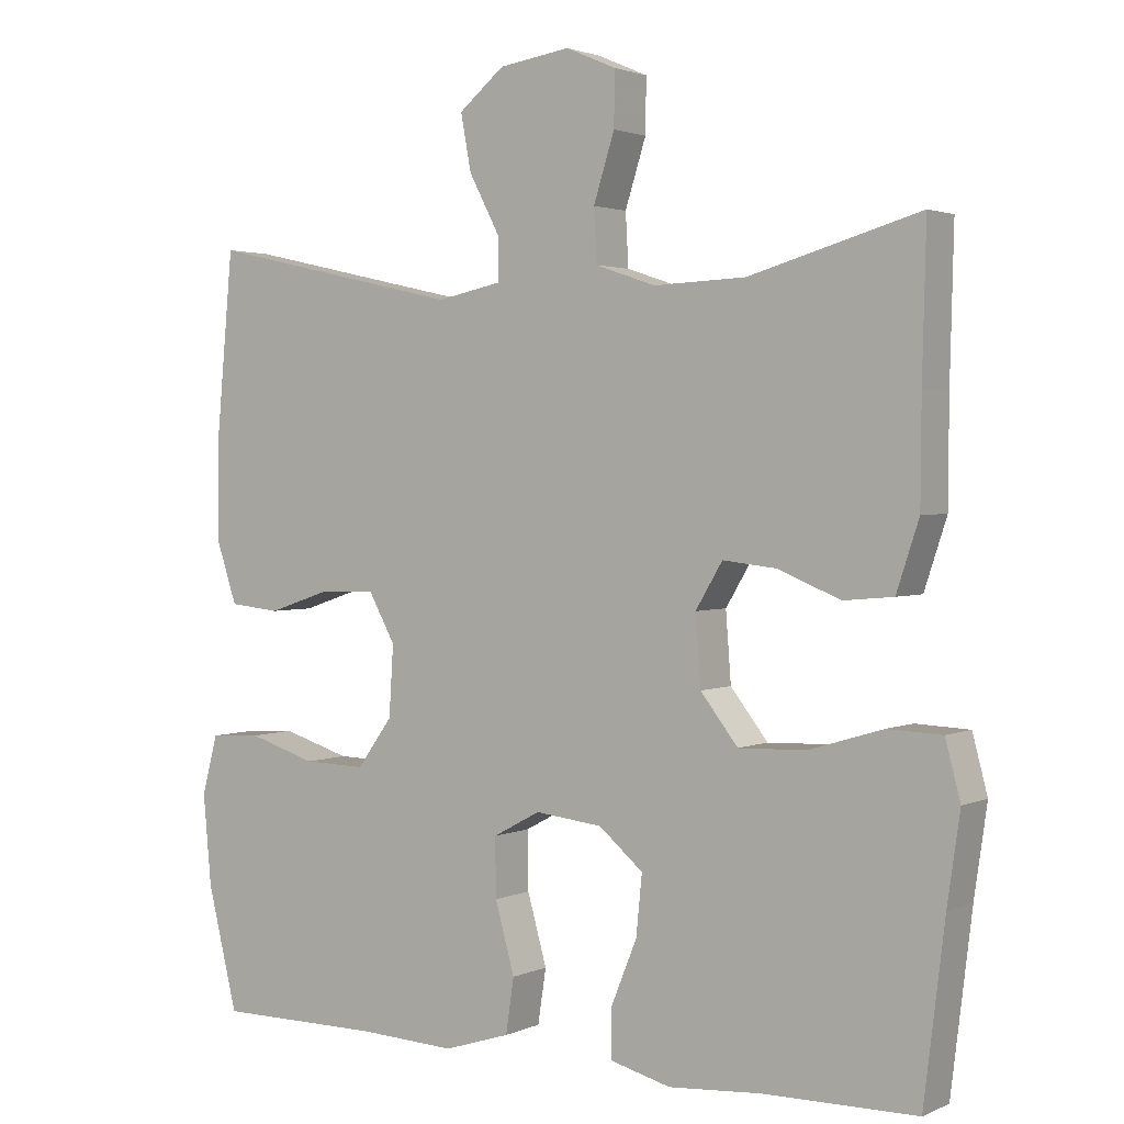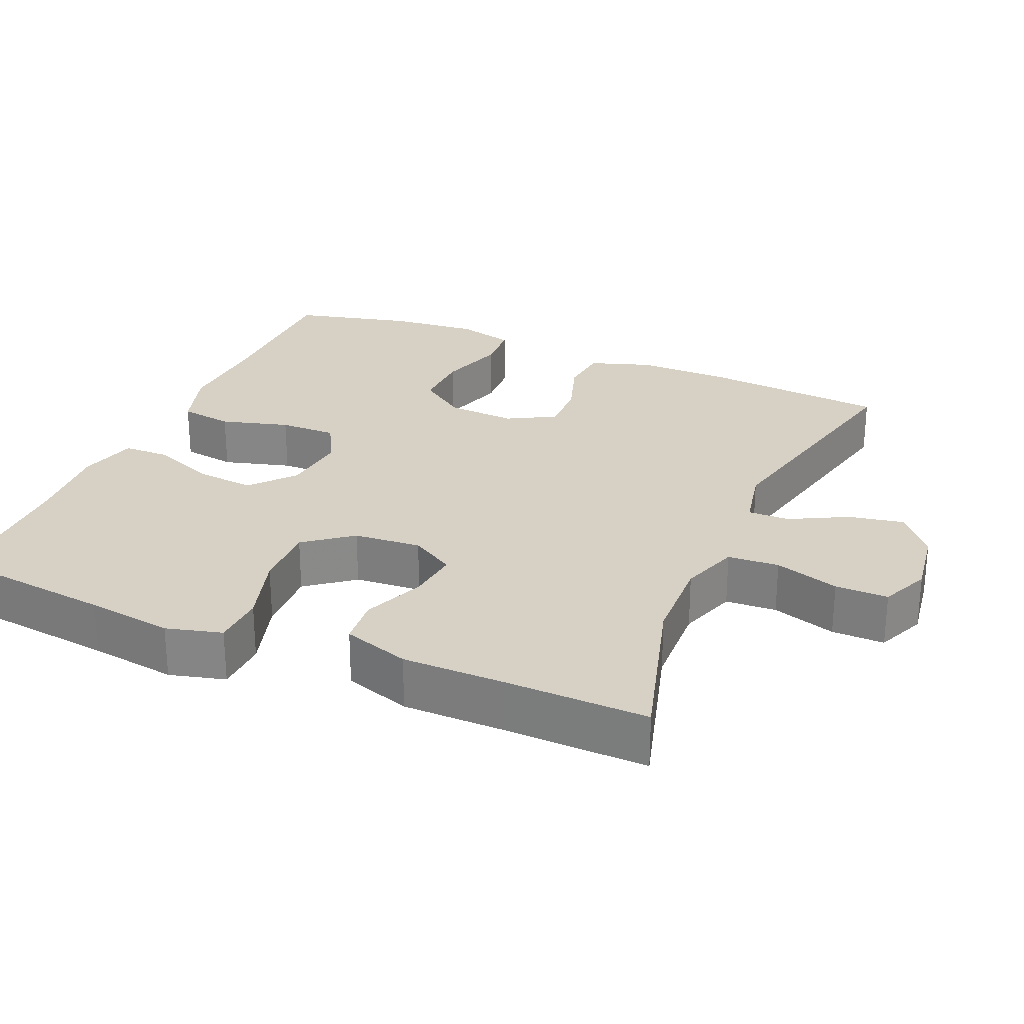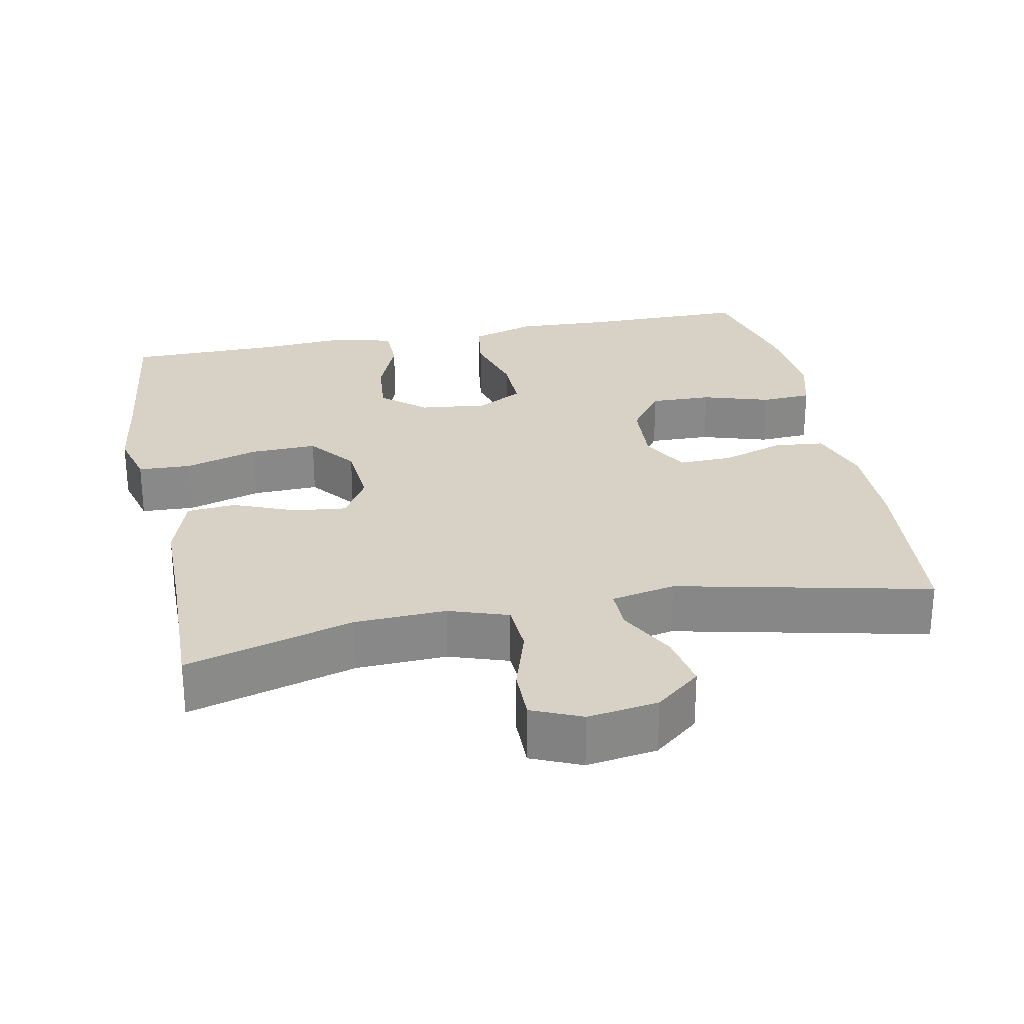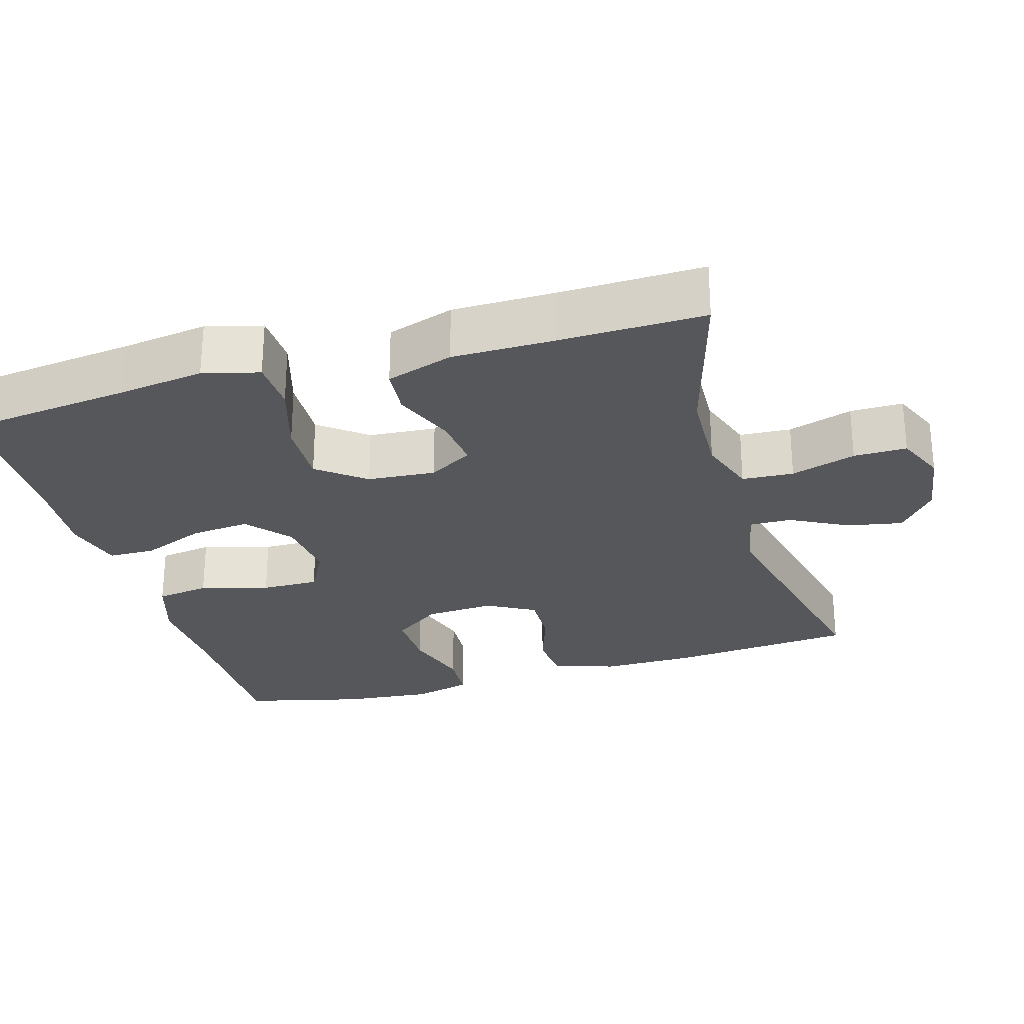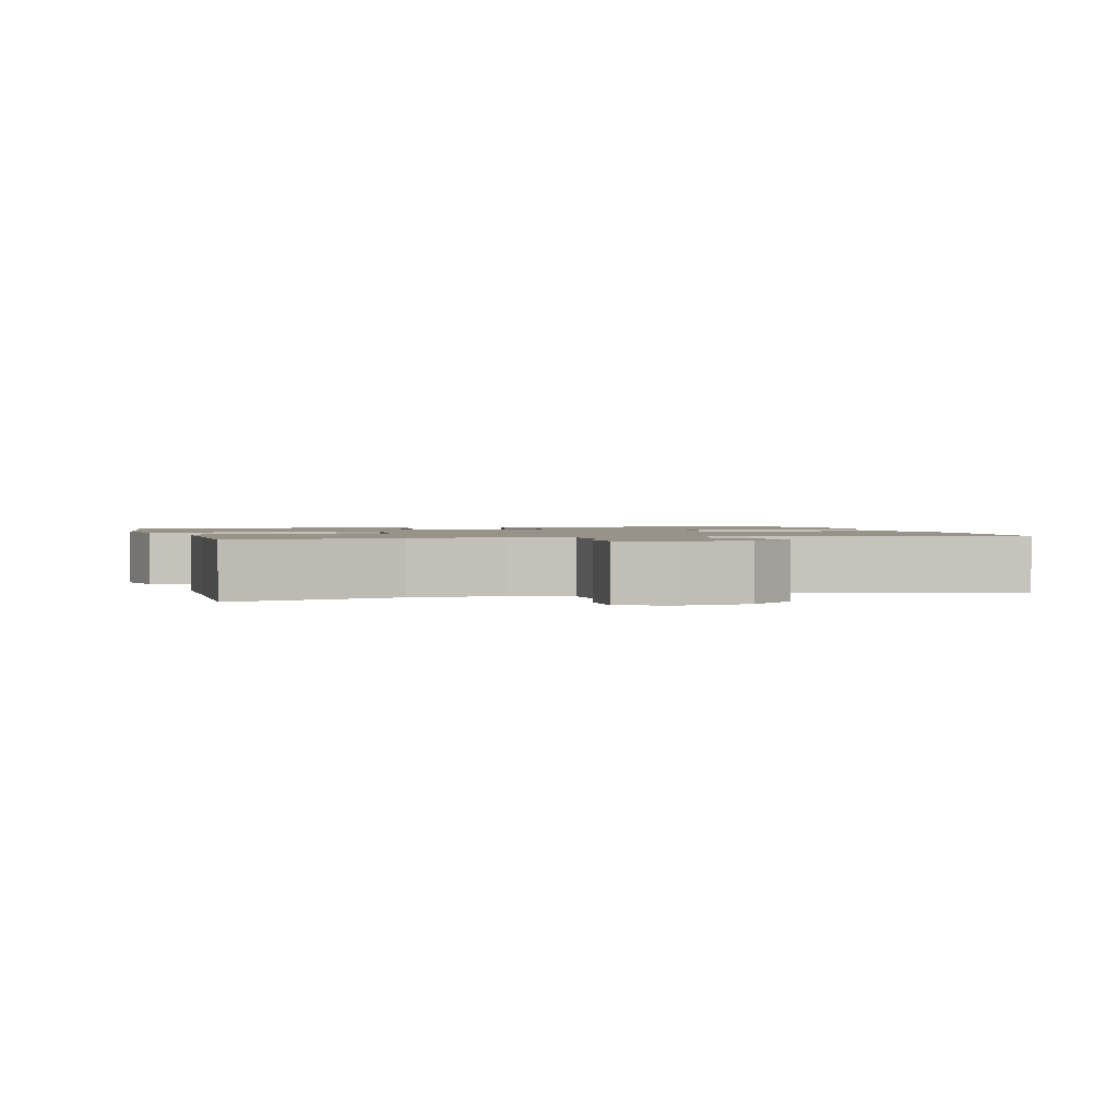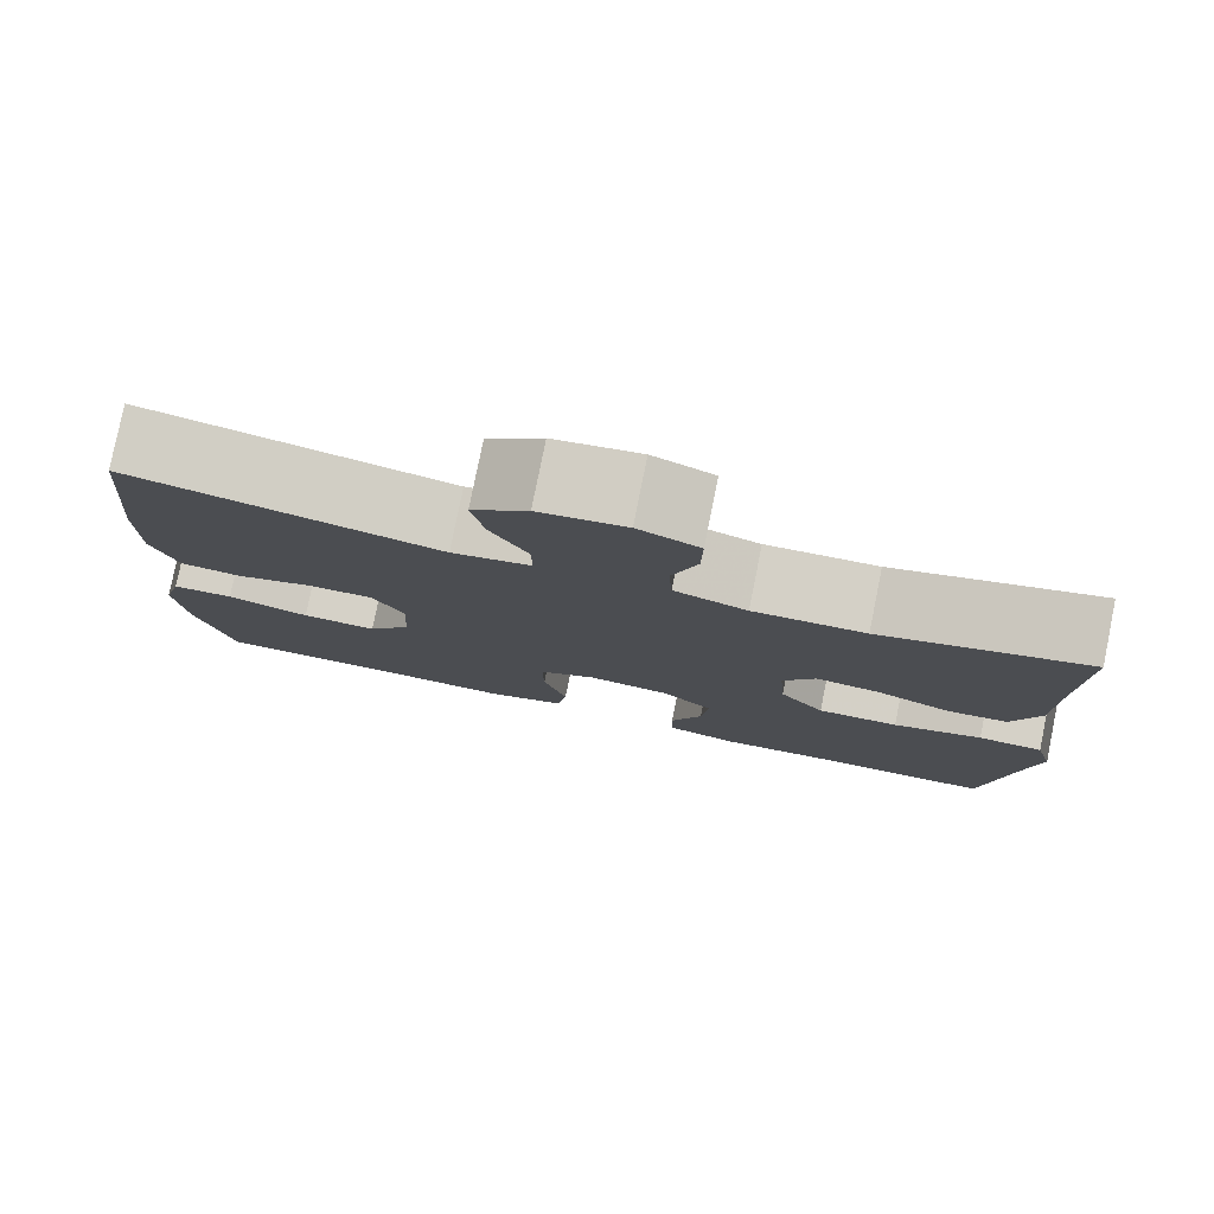
<metadata>
{"format":"obj","ext":"obj","renderer":"f3d","projection":"perspective","resolution":1024,"background":"white","views":[{"elev":2.2,"azim":-146.2,"up":"+Z"},{"elev":26.7,"azim":-66.8,"up":"+Y"},{"elev":27.3,"azim":-11.3,"up":"+Y"},{"elev":-27.1,"azim":-73.8,"up":"+Y"},{"elev":1.5,"azim":-14.9,"up":"+Y"},{"elev":79.5,"azim":-168.6,"up":"+Z"}]}
</metadata>
<code>
v 0.5 0.07 -0.5
v 0.281 0.07 -0.5
v 0.15 0.07 -0.506
v 0.062 0.07 -0.478
v 0.051 0.07 -0.405
v 0.077 0.07 -0.312
v 0.078 0.07 -0.234
v 0.015 0.07 -0.2
v -0.075 0.07 -0.21
v -0.134 0.07 -0.26
v -0.126 0.07 -0.34
v -0.091 0.07 -0.426
v -0.092 0.07 -0.49
v -0.172 0.07 -0.511
v -0.295 0.07 -0.502
v -0.5 0.07 -0.5
v -0.528 0.07 -0.269
v -0.545 0.07 -0.151
v -0.525 0.07 -0.075
v -0.453 0.07 -0.072
v -0.354 0.07 -0.102
v -0.264 0.07 -0.105
v -0.214 0.07 -0.041
v -0.207 0.07 0.051
v -0.243 0.07 0.111
v -0.314 0.07 0.103
v -0.398 0.07 0.069
v -0.464 0.07 0.075
v -0.494 0.07 0.166
v -0.495 0.07 0.304
v -0.5 0.07 0.5
v -0.273 0.07 0.435
v -0.15 0.07 0.43
v -0.07 0.07 0.457
v -0.066 0.07 0.527
v -0.094 0.07 0.615
v -0.095 0.07 0.687
v -0.028 0.07 0.716
v 0.067 0.07 0.702
v 0.128 0.07 0.652
v 0.114 0.07 0.577
v 0.073 0.07 0.499
v 0.072 0.07 0.442
v 0.159 0.07 0.424
v 0.5 0.07 0.5
v 0.523 0.07 0.249
v 0.524 0.07 0.122
v 0.496 0.07 0.038
v 0.428 0.07 0.031
v 0.344 0.07 0.059
v 0.271 0.07 0.061
v 0.235 0.07 -0.004
v 0.241 0.07 -0.098
v 0.288 0.07 -0.163
v 0.371 0.07 -0.161
v 0.462 0.07 -0.133
v 0.53 0.07 -0.137
v 0.551 0.07 -0.216
v 0.54 0.07 -0.337
v 0.5 0 -0.5
v 0.281 0 -0.5
v 0.15 0 -0.506
v 0.062 0 -0.478
v 0.051 0 -0.405
v 0.077 0 -0.312
v 0.078 0 -0.234
v 0.015 0 -0.2
v -0.075 0 -0.21
v -0.134 0 -0.26
v -0.126 0 -0.34
v -0.091 0 -0.426
v -0.092 0 -0.49
v -0.172 0 -0.511
v -0.295 0 -0.502
v -0.5 0 -0.5
v -0.528 0 -0.269
v -0.545 0 -0.151
v -0.525 0 -0.075
v -0.453 0 -0.072
v -0.354 0 -0.102
v -0.264 0 -0.105
v -0.214 0 -0.041
v -0.207 0 0.051
v -0.243 0 0.111
v -0.314 0 0.103
v -0.398 0 0.069
v -0.464 0 0.075
v -0.494 0 0.166
v -0.495 0 0.304
v -0.5 0 0.5
v -0.273 0 0.435
v -0.15 0 0.43
v -0.07 0 0.457
v -0.066 0 0.527
v -0.094 0 0.615
v -0.095 0 0.687
v -0.028 0 0.716
v 0.067 0 0.702
v 0.128 0 0.652
v 0.114 0 0.577
v 0.073 0 0.499
v 0.072 0 0.442
v 0.159 0 0.424
v 0.5 0 0.5
v 0.523 0 0.249
v 0.524 0 0.122
v 0.496 0 0.038
v 0.428 0 0.031
v 0.344 0 0.059
v 0.271 0 0.061
v 0.235 0 -0.004
v 0.241 0 -0.098
v 0.288 0 -0.163
v 0.371 0 -0.161
v 0.462 0 -0.133
v 0.53 0 -0.137
v 0.551 0 -0.216
v 0.54 0 -0.337
f 59 1 2
f 58 59 2
f 57 58 2
f 56 57 2
f 55 56 2
f 4 5 6
f 3 4 6
f 2 3 6
f 55 2 6
f 54 55 6
f 53 54 6 7
f 52 53 7 8
f 51 52 8 9
f 48 49 50
f 47 48 50
f 46 47 50
f 45 46 50
f 44 45 50
f 43 44 50 51
f 40 41 42
f 39 40 42
f 38 39 42
f 37 38 42
f 36 37 42
f 35 36 42
f 34 35 42 43
f 43 51 9
f 34 43 9
f 33 34 9
f 30 31 32
f 30 32 33
f 29 30 33
f 28 29 33
f 27 28 33
f 26 27 33
f 19 20 21
f 18 19 21
f 17 18 21
f 17 21 22
f 16 17 22
f 15 16 22
f 14 15 22
f 13 14 22
f 12 13 22
f 11 12 22
f 10 11 22 23
f 10 23 24
f 9 10 24
f 33 9 24
f 33 24 25
f 25 26 33
f 61 60 118
f 61 118 117
f 61 117 116
f 61 116 115
f 61 115 114
f 65 64 63
f 65 63 62
f 65 62 61
f 65 61 114
f 65 114 113
f 66 65 113 112
f 67 66 112 111
f 68 67 111 110
f 109 108 107
f 109 107 106
f 109 106 105
f 109 105 104
f 109 104 103
f 110 109 103 102
f 101 100 99
f 101 99 98
f 101 98 97
f 101 97 96
f 101 96 95
f 101 95 94
f 102 101 94 93
f 68 110 102
f 68 102 93
f 68 93 92
f 91 90 89
f 92 91 89
f 92 89 88
f 92 88 87
f 92 87 86
f 92 86 85
f 80 79 78
f 80 78 77
f 80 77 76
f 81 80 76
f 81 76 75
f 81 75 74
f 81 74 73
f 81 73 72
f 81 72 71
f 81 71 70
f 82 81 70 69
f 83 82 69
f 83 69 68
f 83 68 92
f 84 83 92
f 92 85 84
f 1 60 61 2
f 2 61 62 3
f 3 62 63 4
f 4 63 64 5
f 5 64 65 6
f 6 65 66 7
f 7 66 67 8
f 8 67 68 9
f 9 68 69 10
f 10 69 70 11
f 11 70 71 12
f 12 71 72 13
f 13 72 73 14
f 14 73 74 15
f 15 74 75 16
f 16 75 76 17
f 17 76 77 18
f 18 77 78 19
f 19 78 79 20
f 20 79 80 21
f 21 80 81 22
f 22 81 82 23
f 23 82 83 24
f 24 83 84 25
f 25 84 85 26
f 26 85 86 27
f 27 86 87 28
f 28 87 88 29
f 29 88 89 30
f 30 89 90 31
f 31 90 91 32
f 32 91 92 33
f 33 92 93 34
f 34 93 94 35
f 35 94 95 36
f 36 95 96 37
f 37 96 97 38
f 38 97 98 39
f 39 98 99 40
f 40 99 100 41
f 41 100 101 42
f 42 101 102 43
f 43 102 103 44
f 44 103 104 45
f 45 104 105 46
f 46 105 106 47
f 47 106 107 48
f 48 107 108 49
f 49 108 109 50
f 50 109 110 51
f 51 110 111 52
f 52 111 112 53
f 53 112 113 54
f 54 113 114 55
f 55 114 115 56
f 56 115 116 57
f 57 116 117 58
f 58 117 118 59
f 59 118 60 1

</code>
